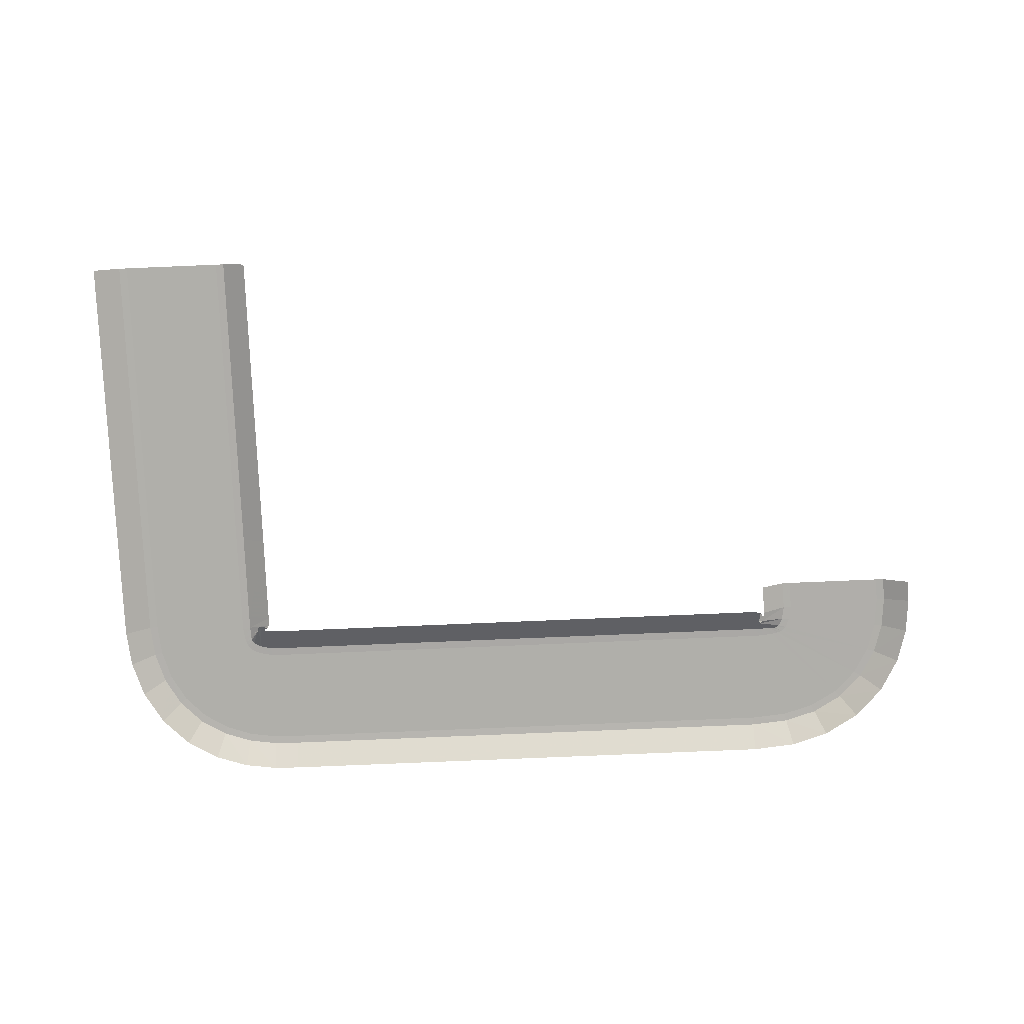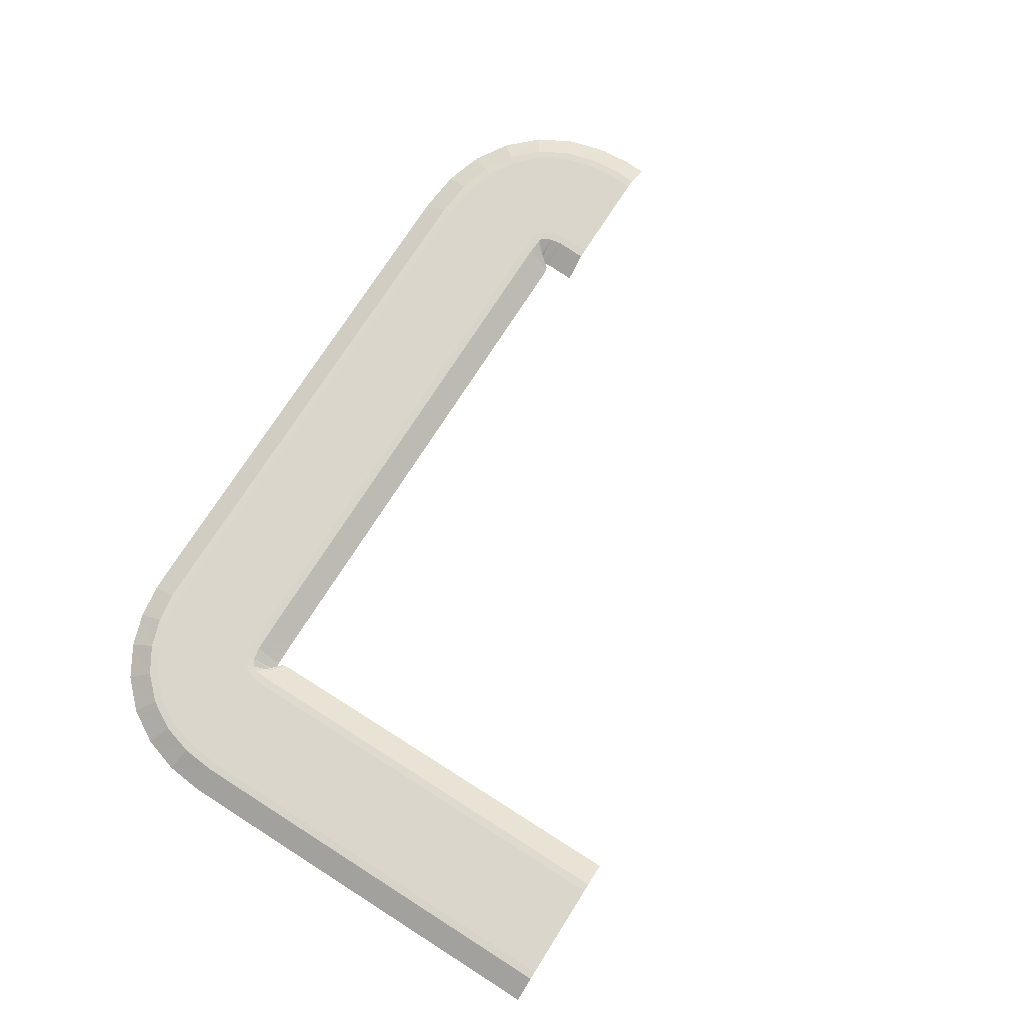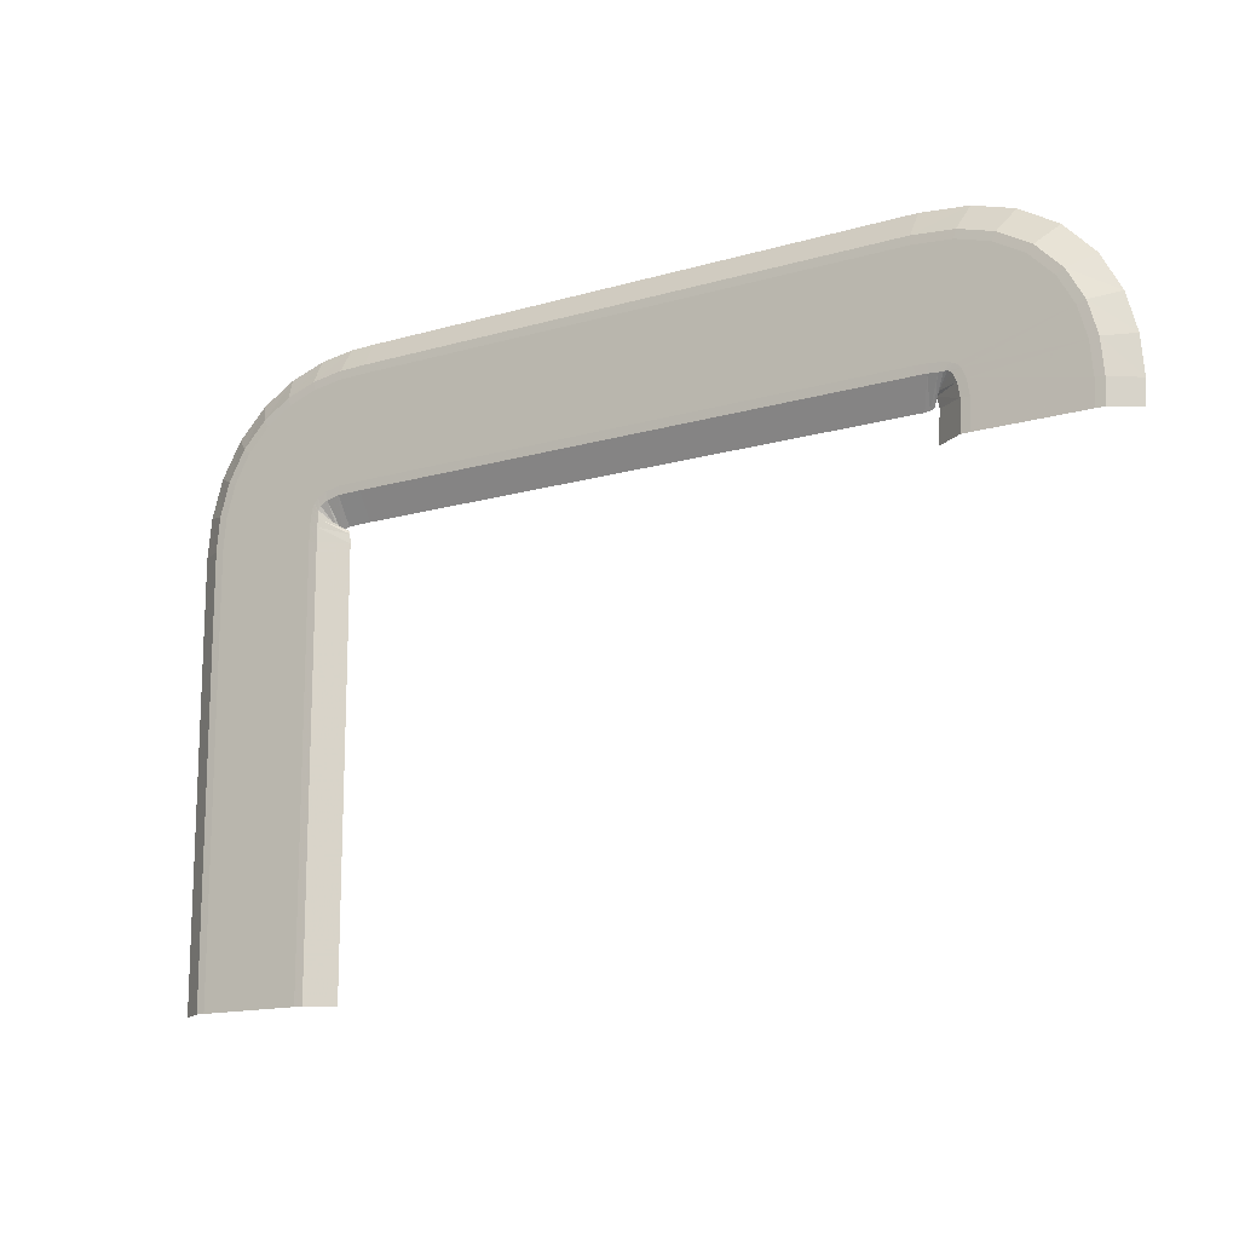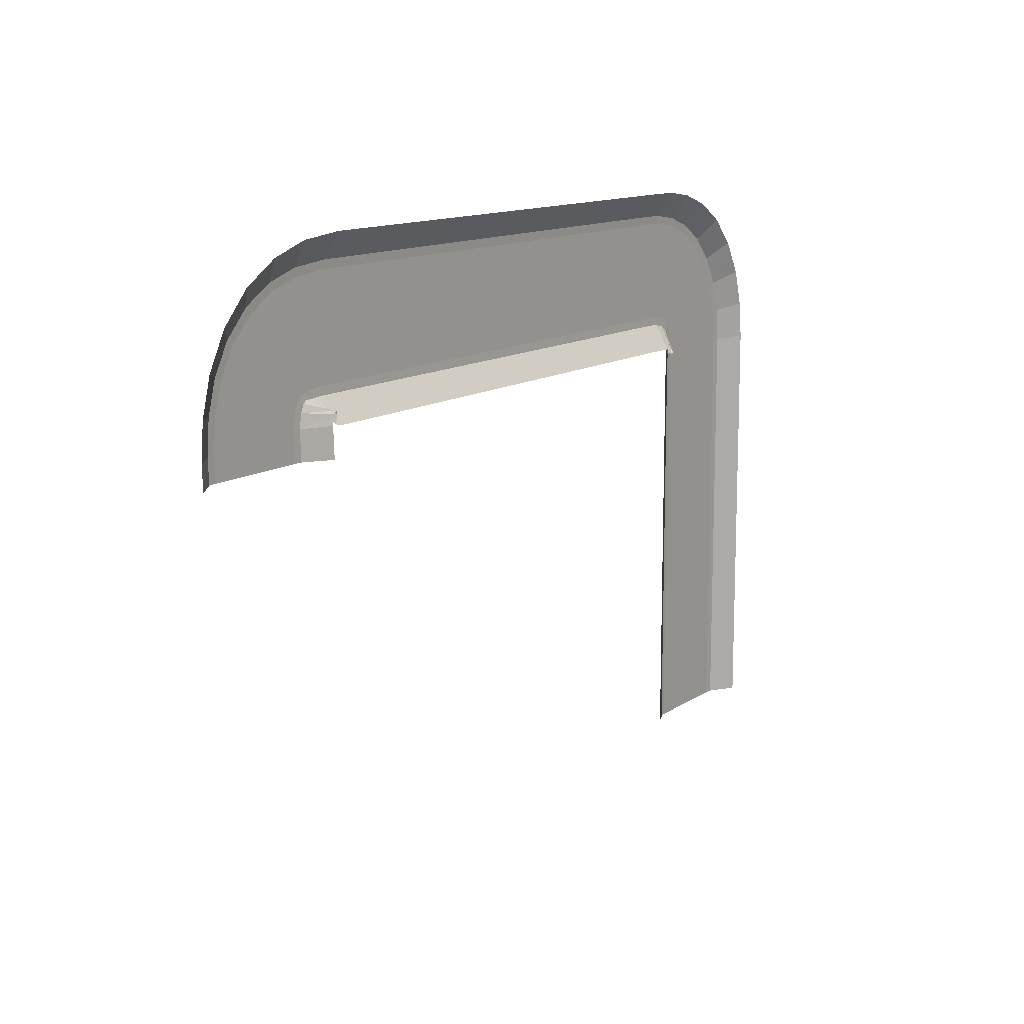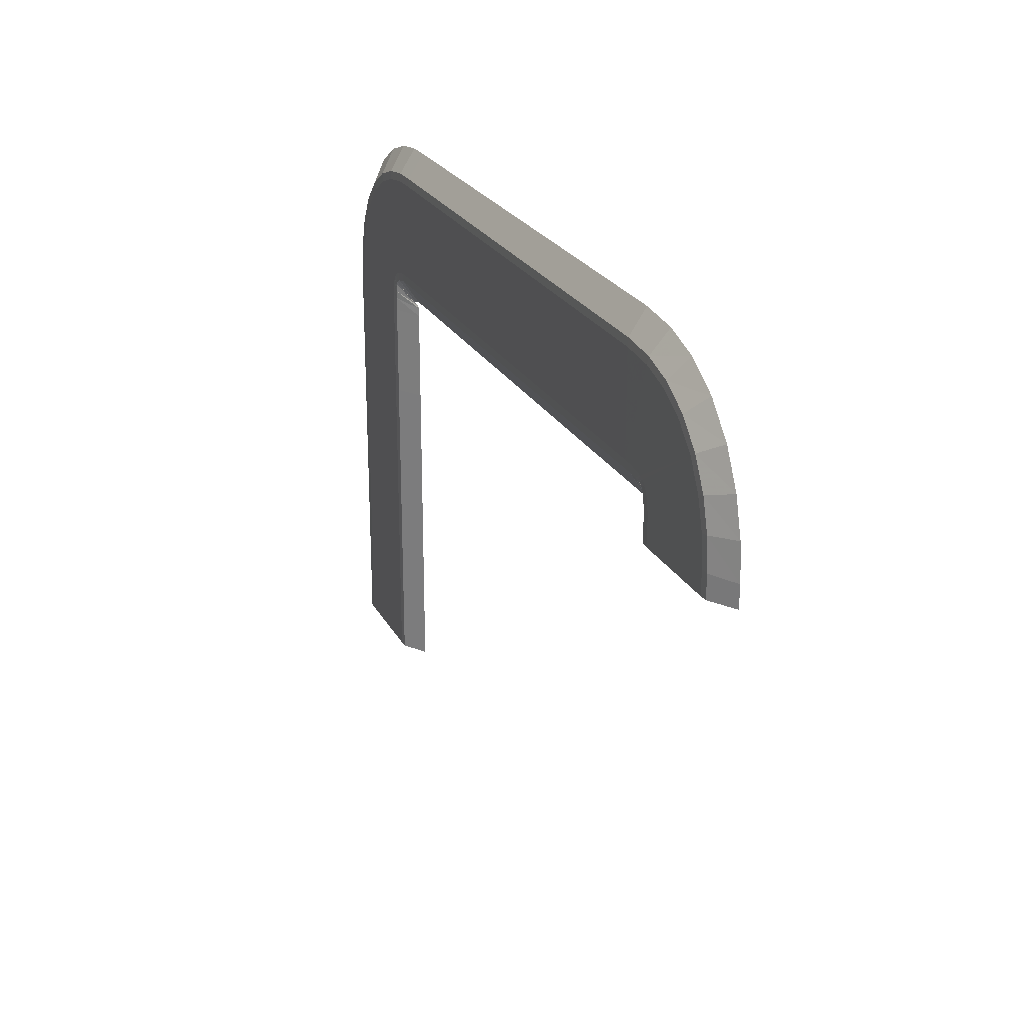
<metadata>
{"format":"obj","ext":"obj","renderer":"f3d","projection":"perspective","resolution":1024,"background":"white","views":[{"elev":-78.0,"azim":-177.6,"up":"+Y"},{"elev":73.7,"azim":122.4,"up":"+Y"},{"elev":-14.9,"azim":-147.7,"up":"+Z"},{"elev":12.5,"azim":-55.9,"up":"+Z"},{"elev":23.8,"azim":-112.1,"up":"+Z"}]}
</metadata>
<code>
g ROAD
v 188 0.23 123.3
v 200 0.23 123.3
v 188 0.23 124
v 200 0.23 124
v 188 0.23 126.4
v 200 0.23 126.4
v 188 0.23 130.2
v 200 0.23 130.2
v 188 0.23 135.6
v 200 0.23 135.6
v 188 0.23 142.6
v 200 0.23 142.6
v 188 0.23 151.1
v 200 0.23 151.1
v 188 0.23 161.2
v 200 0.23 161.2
v 188.1 0.23 172.4
v 200 0.23 173.2
v 188 0.23 174.1
v 199.7 0.23 177
v 187.9 0.23 175.2
v 198.6 0.23 180.6
v 187.7 0.23 176
v 196.8 0.23 183.8
v 187.5 0.23 176.5
v 194.3 0.23 186.4
v 187 0.23 177.1
v 191.3 0.23 188.3
v 186 0.23 177.6
v 188 0.23 189.4
v 184.3 0.23 178
v 184.5 0.23 189.9
v 181.5 0.23 178
v 181.5 0.23 190
v 176.1 0.23 178
v 176.1 0.23 190
v 170 0.23 178
v 170 0.23 190
v 163.1 0.23 178
v 163.1 0.23 190
v 155.4 0.23 178
v 155.4 0.23 190
v 147 0.23 178
v 147 0.23 190
v 137.7 0.23 178
v 137.7 0.23 190
v 127.7 0.23 178
v 127.7 0.23 190
v 116.9 0.23 178
v 116.9 0.23 190
v 115.4 0.2294 178
v 112.5 0.2294 189.6
v 114.1 0.2275 177.8
v 108.7 0.2275 188.5
v 113.3 0.2244 177.6
v 105.3 0.2244 186.6
v 112.7 0.22 177.4
v 102.6 0.22 183.8
v 112.2 0.2144 176.9
v 100.8 0.2144 180.6
v 111.7 0.2075 175.8
v 99.75 0.2075 177.1
v 111.4 0.1994 174
v 99.42 0.1994 173.4
v 111.5 0.19 170.6
v 99.55 0.19 170.6
v 184 -1.77 123.3
v 187 0.18 123.3
v 188 0.23 123.3
v 200 0.23 123.3
v 201 0.18 123.3
v 204 -1.77 123.3
v 184 -1.77 124
v 187 0.18 124
v 188 0.23 124
v 200 0.23 124
v 201 0.18 124
v 204 -1.77 124
v 184 -1.77 126.4
v 187 0.18 126.4
v 188 0.23 126.4
v 200 0.23 126.4
v 201 0.18 126.4
v 204 -1.77 126.4
v 184 -1.77 130.2
v 187 0.18 130.2
v 188 0.23 130.2
v 200 0.23 130.2
v 201 0.18 130.2
v 204 -1.77 130.2
v 184 -1.77 135.6
v 187 0.18 135.6
v 188 0.23 135.6
v 200 0.23 135.6
v 201 0.18 135.6
v 204 -1.77 135.6
v 184 -1.77 142.6
v 187 0.18 142.6
v 188 0.23 142.6
v 200 0.23 142.6
v 201 0.18 142.6
v 204 -1.77 142.6
v 184 -1.77 151.1
v 187 0.18 151.1
v 188 0.23 151.1
v 200 0.23 151.1
v 201 0.18 151.1
v 204 -1.77 151.1
v 184 -1.77 161.2
v 187 0.18 161.2
v 188 0.23 161.2
v 200 0.23 161.2
v 201 0.18 161.2
v 204 -1.77 161.2
v 184.1 -1.77 172.1
v 187.1 0.18 172.3
v 188.1 0.23 172.4
v 200 0.23 173.2
v 201 0.18 173.3
v 204 -1.77 173.5
v 184.1 -1.77 173.1
v 187.1 0.18 173.8
v 188 0.23 174.1
v 199.7 0.23 177
v 200.6 0.18 177.2
v 203.5 -1.77 177.9
v 184.3 -1.77 173.5
v 187 0.18 174.8
v 187.9 0.23 175.2
v 198.6 0.23 180.6
v 199.5 0.18 181
v 202.2 -1.77 182.3
v 184.7 -1.77 173.4
v 187 0.18 175.3
v 187.7 0.23 176
v 196.8 0.23 183.8
v 197.6 0.18 184.5
v 199.9 -1.77 186.4
v 185.3 -1.77 173.2
v 186.9 0.18 175.7
v 187.5 0.23 176.5
v 194.3 0.23 186.4
v 194.9 0.18 187.3
v 196.5 -1.77 189.7
v 185.6 -1.77 173.3
v 186.6 0.18 176.1
v 187 0.23 177.1
v 191.3 0.23 188.3
v 191.6 0.18 189.2
v 192.7 -1.77 192
v 185.3 -1.77 173.7
v 185.8 0.18 176.6
v 186 0.23 177.6
v 188 0.23 189.4
v 188.2 0.18 190.4
v 188.7 -1.77 193.4
v 184.3 -1.77 174
v 184.3 0.18 177
v 184.3 0.23 178
v 184.5 0.23 189.9
v 184.5 0.18 190.9
v 184.6 -1.77 193.9
v 181.5 -1.77 174
v 181.5 0.18 177
v 181.5 0.23 178
v 181.5 0.23 190
v 181.5 0.18 191
v 181.5 -1.77 194
v 176.1 -1.77 174
v 176.1 0.18 177
v 176.1 0.23 178
v 176.1 0.23 190
v 176.1 0.18 191
v 176.1 -1.77 194
v 170 -1.77 174
v 170 0.18 177
v 170 0.23 178
v 170 0.23 190
v 170 0.18 191
v 170 -1.77 194
v 163.1 -1.77 174
v 163.1 0.18 177
v 163.1 0.23 178
v 163.1 0.23 190
v 163.1 0.18 191
v 163.1 -1.77 194
v 155.4 -1.77 174
v 155.4 0.18 177
v 155.4 0.23 178
v 155.4 0.23 190
v 155.4 0.18 191
v 155.4 -1.77 194
v 147 -1.77 174
v 147 0.18 177
v 147 0.23 178
v 147 0.23 190
v 147 0.18 191
v 147 -1.77 194
v 137.7 -1.77 174
v 137.7 0.18 177
v 137.7 0.23 178
v 137.7 0.23 190
v 137.7 0.18 191
v 137.7 -1.77 194
v 127.7 -1.77 174
v 127.7 0.18 177
v 127.7 0.23 178
v 127.7 0.23 190
v 127.7 0.18 191
v 127.7 -1.77 194
v 116.9 -1.77 174
v 116.9 0.18 177
v 116.9 0.23 178
v 116.9 0.23 190
v 116.9 0.18 191
v 116.9 -1.77 194
v 116.3 -1.771 174.1
v 115.6 0.1794 177
v 115.4 0.2294 178
v 112.5 0.2294 189.6
v 112.2 0.1794 190.6
v 111.5 -1.771 193.5
v 115.9 -1.772 174.2
v 114.5 0.1775 176.9
v 114.1 0.2275 177.8
v 108.7 0.2275 188.5
v 108.2 0.1775 189.4
v 106.9 -1.772 192.1
v 116 -1.776 174.7
v 114 0.1744 176.9
v 113.3 0.2244 177.6
v 105.3 0.2244 186.6
v 104.6 0.1744 187.3
v 102.6 -1.776 189.6
v 116.1 -1.78 175.3
v 113.6 0.17 176.9
v 112.7 0.22 177.4
v 102.6 0.22 183.8
v 101.7 0.17 184.4
v 99.21 -1.78 186
v 116 -1.786 175.7
v 113.1 0.1644 176.6
v 112.2 0.2144 176.9
v 100.8 0.2144 180.6
v 99.81 0.1644 180.9
v 96.96 -1.786 181.8
v 115.7 -1.792 175.3
v 112.7 0.1575 175.7
v 111.7 0.2075 175.8
v 99.75 0.2075 177.1
v 98.76 0.1575 177.2
v 95.78 -1.792 177.5
v 115.4 -1.801 174.1
v 112.4 0.1494 174
v 111.4 0.1994 174
v 99.42 0.1994 173.4
v 98.42 0.1494 173.4
v 95.42 -1.801 173.3
v 115.5 -1.81 170.6
v 112.5 0.14 170.6
v 111.5 0.19 170.6
v 99.55 0.19 170.6
v 98.55 0.14 170.6
v 95.55 -1.81 170.6
g ROAD_0
f 4 2 1
f 3 4 1
f 6 4 3
f 5 6 3
f 8 6 5
f 7 8 5
f 10 8 7
f 9 10 7
f 12 10 9
f 11 12 9
f 14 12 11
f 13 14 11
f 16 14 13
f 15 16 13
f 18 16 15
f 17 18 15
f 20 18 17
f 19 20 17
f 22 20 19
f 21 22 19
f 24 22 21
f 23 24 21
f 26 24 23
f 25 26 23
f 28 26 25
f 27 28 25
f 30 28 27
f 29 30 27
f 32 30 29
f 31 32 29
f 34 32 31
f 33 34 31
f 36 34 33
f 35 36 33
f 38 36 35
f 37 38 35
f 40 38 37
f 39 40 37
f 42 40 39
f 41 42 39
f 44 42 41
f 43 44 41
f 46 44 43
f 45 46 43
f 48 46 45
f 47 48 45
f 50 48 47
f 49 50 47
f 52 50 49
f 51 52 49
f 54 52 51
f 53 54 51
f 56 54 53
f 55 56 53
f 58 56 55
f 57 58 55
f 60 58 57
f 59 60 57
f 62 60 59
f 61 62 59
f 64 62 61
f 63 64 61
f 66 64 63
f 65 66 63
g ROAD_1
f 74 68 67
f 73 74 67
f 75 69 68
f 74 75 68
f 77 71 70
f 76 77 70
f 78 72 71
f 77 78 71
f 80 74 73
f 79 80 73
f 81 75 74
f 80 81 74
f 83 77 76
f 82 83 76
f 84 78 77
f 83 84 77
f 86 80 79
f 85 86 79
f 87 81 80
f 86 87 80
f 89 83 82
f 88 89 82
f 90 84 83
f 89 90 83
f 92 86 85
f 91 92 85
f 93 87 86
f 92 93 86
f 95 89 88
f 94 95 88
f 96 90 89
f 95 96 89
f 98 92 91
f 97 98 91
f 99 93 92
f 98 99 92
f 101 95 94
f 100 101 94
f 102 96 95
f 101 102 95
f 104 98 97
f 103 104 97
f 105 99 98
f 104 105 98
f 107 101 100
f 106 107 100
f 108 102 101
f 107 108 101
f 110 104 103
f 109 110 103
f 111 105 104
f 110 111 104
f 113 107 106
f 112 113 106
f 114 108 107
f 113 114 107
f 116 110 109
f 115 116 109
f 117 111 110
f 116 117 110
f 119 113 112
f 118 119 112
f 120 114 113
f 119 120 113
f 122 116 115
f 121 122 115
f 123 117 116
f 122 123 116
f 125 119 118
f 124 125 118
f 126 120 119
f 125 126 119
f 128 122 121
f 127 128 121
f 129 123 122
f 128 129 122
f 131 125 124
f 130 131 124
f 132 126 125
f 131 132 125
f 134 128 127
f 133 134 127
f 135 129 128
f 134 135 128
f 137 131 130
f 136 137 130
f 138 132 131
f 137 138 131
f 140 134 133
f 139 140 133
f 141 135 134
f 140 141 134
f 143 137 136
f 142 143 136
f 144 138 137
f 143 144 137
f 146 140 139
f 145 146 139
f 147 141 140
f 146 147 140
f 149 143 142
f 148 149 142
f 150 144 143
f 149 150 143
f 152 146 145
f 151 152 145
f 153 147 146
f 152 153 146
f 155 149 148
f 154 155 148
f 156 150 149
f 155 156 149
f 158 152 151
f 157 158 151
f 159 153 152
f 158 159 152
f 161 155 154
f 160 161 154
f 162 156 155
f 161 162 155
f 164 158 157
f 163 164 157
f 165 159 158
f 164 165 158
f 167 161 160
f 166 167 160
f 168 162 161
f 167 168 161
f 170 164 163
f 169 170 163
f 171 165 164
f 170 171 164
f 173 167 166
f 172 173 166
f 174 168 167
f 173 174 167
f 176 170 169
f 175 176 169
f 177 171 170
f 176 177 170
f 179 173 172
f 178 179 172
f 180 174 173
f 179 180 173
f 182 176 175
f 181 182 175
f 183 177 176
f 182 183 176
f 185 179 178
f 184 185 178
f 186 180 179
f 185 186 179
f 188 182 181
f 187 188 181
f 189 183 182
f 188 189 182
f 191 185 184
f 190 191 184
f 192 186 185
f 191 192 185
f 194 188 187
f 193 194 187
f 195 189 188
f 194 195 188
f 197 191 190
f 196 197 190
f 198 192 191
f 197 198 191
f 200 194 193
f 199 200 193
f 201 195 194
f 200 201 194
f 203 197 196
f 202 203 196
f 204 198 197
f 203 204 197
f 206 200 199
f 205 206 199
f 207 201 200
f 206 207 200
f 209 203 202
f 208 209 202
f 210 204 203
f 209 210 203
f 212 206 205
f 211 212 205
f 213 207 206
f 212 213 206
f 215 209 208
f 214 215 208
f 216 210 209
f 215 216 209
f 218 212 211
f 217 218 211
f 219 213 212
f 218 219 212
f 221 215 214
f 220 221 214
f 222 216 215
f 221 222 215
f 224 218 217
f 223 224 217
f 225 219 218
f 224 225 218
f 227 221 220
f 226 227 220
f 228 222 221
f 227 228 221
f 230 224 223
f 229 230 223
f 231 225 224
f 230 231 224
f 233 227 226
f 232 233 226
f 234 228 227
f 233 234 227
f 236 230 229
f 235 236 229
f 237 231 230
f 236 237 230
f 239 233 232
f 238 239 232
f 240 234 233
f 239 240 233
f 242 236 235
f 241 242 235
f 243 237 236
f 242 243 236
f 245 239 238
f 244 245 238
f 246 240 239
f 245 246 239
f 248 242 241
f 247 248 241
f 249 243 242
f 248 249 242
f 251 245 244
f 250 251 244
f 252 246 245
f 251 252 245
f 254 248 247
f 253 254 247
f 255 249 248
f 254 255 248
f 257 251 250
f 256 257 250
f 258 252 251
f 257 258 251
f 260 254 253
f 259 260 253
f 261 255 254
f 260 261 254
f 263 257 256
f 262 263 256
f 264 258 257
f 263 264 257

</code>
